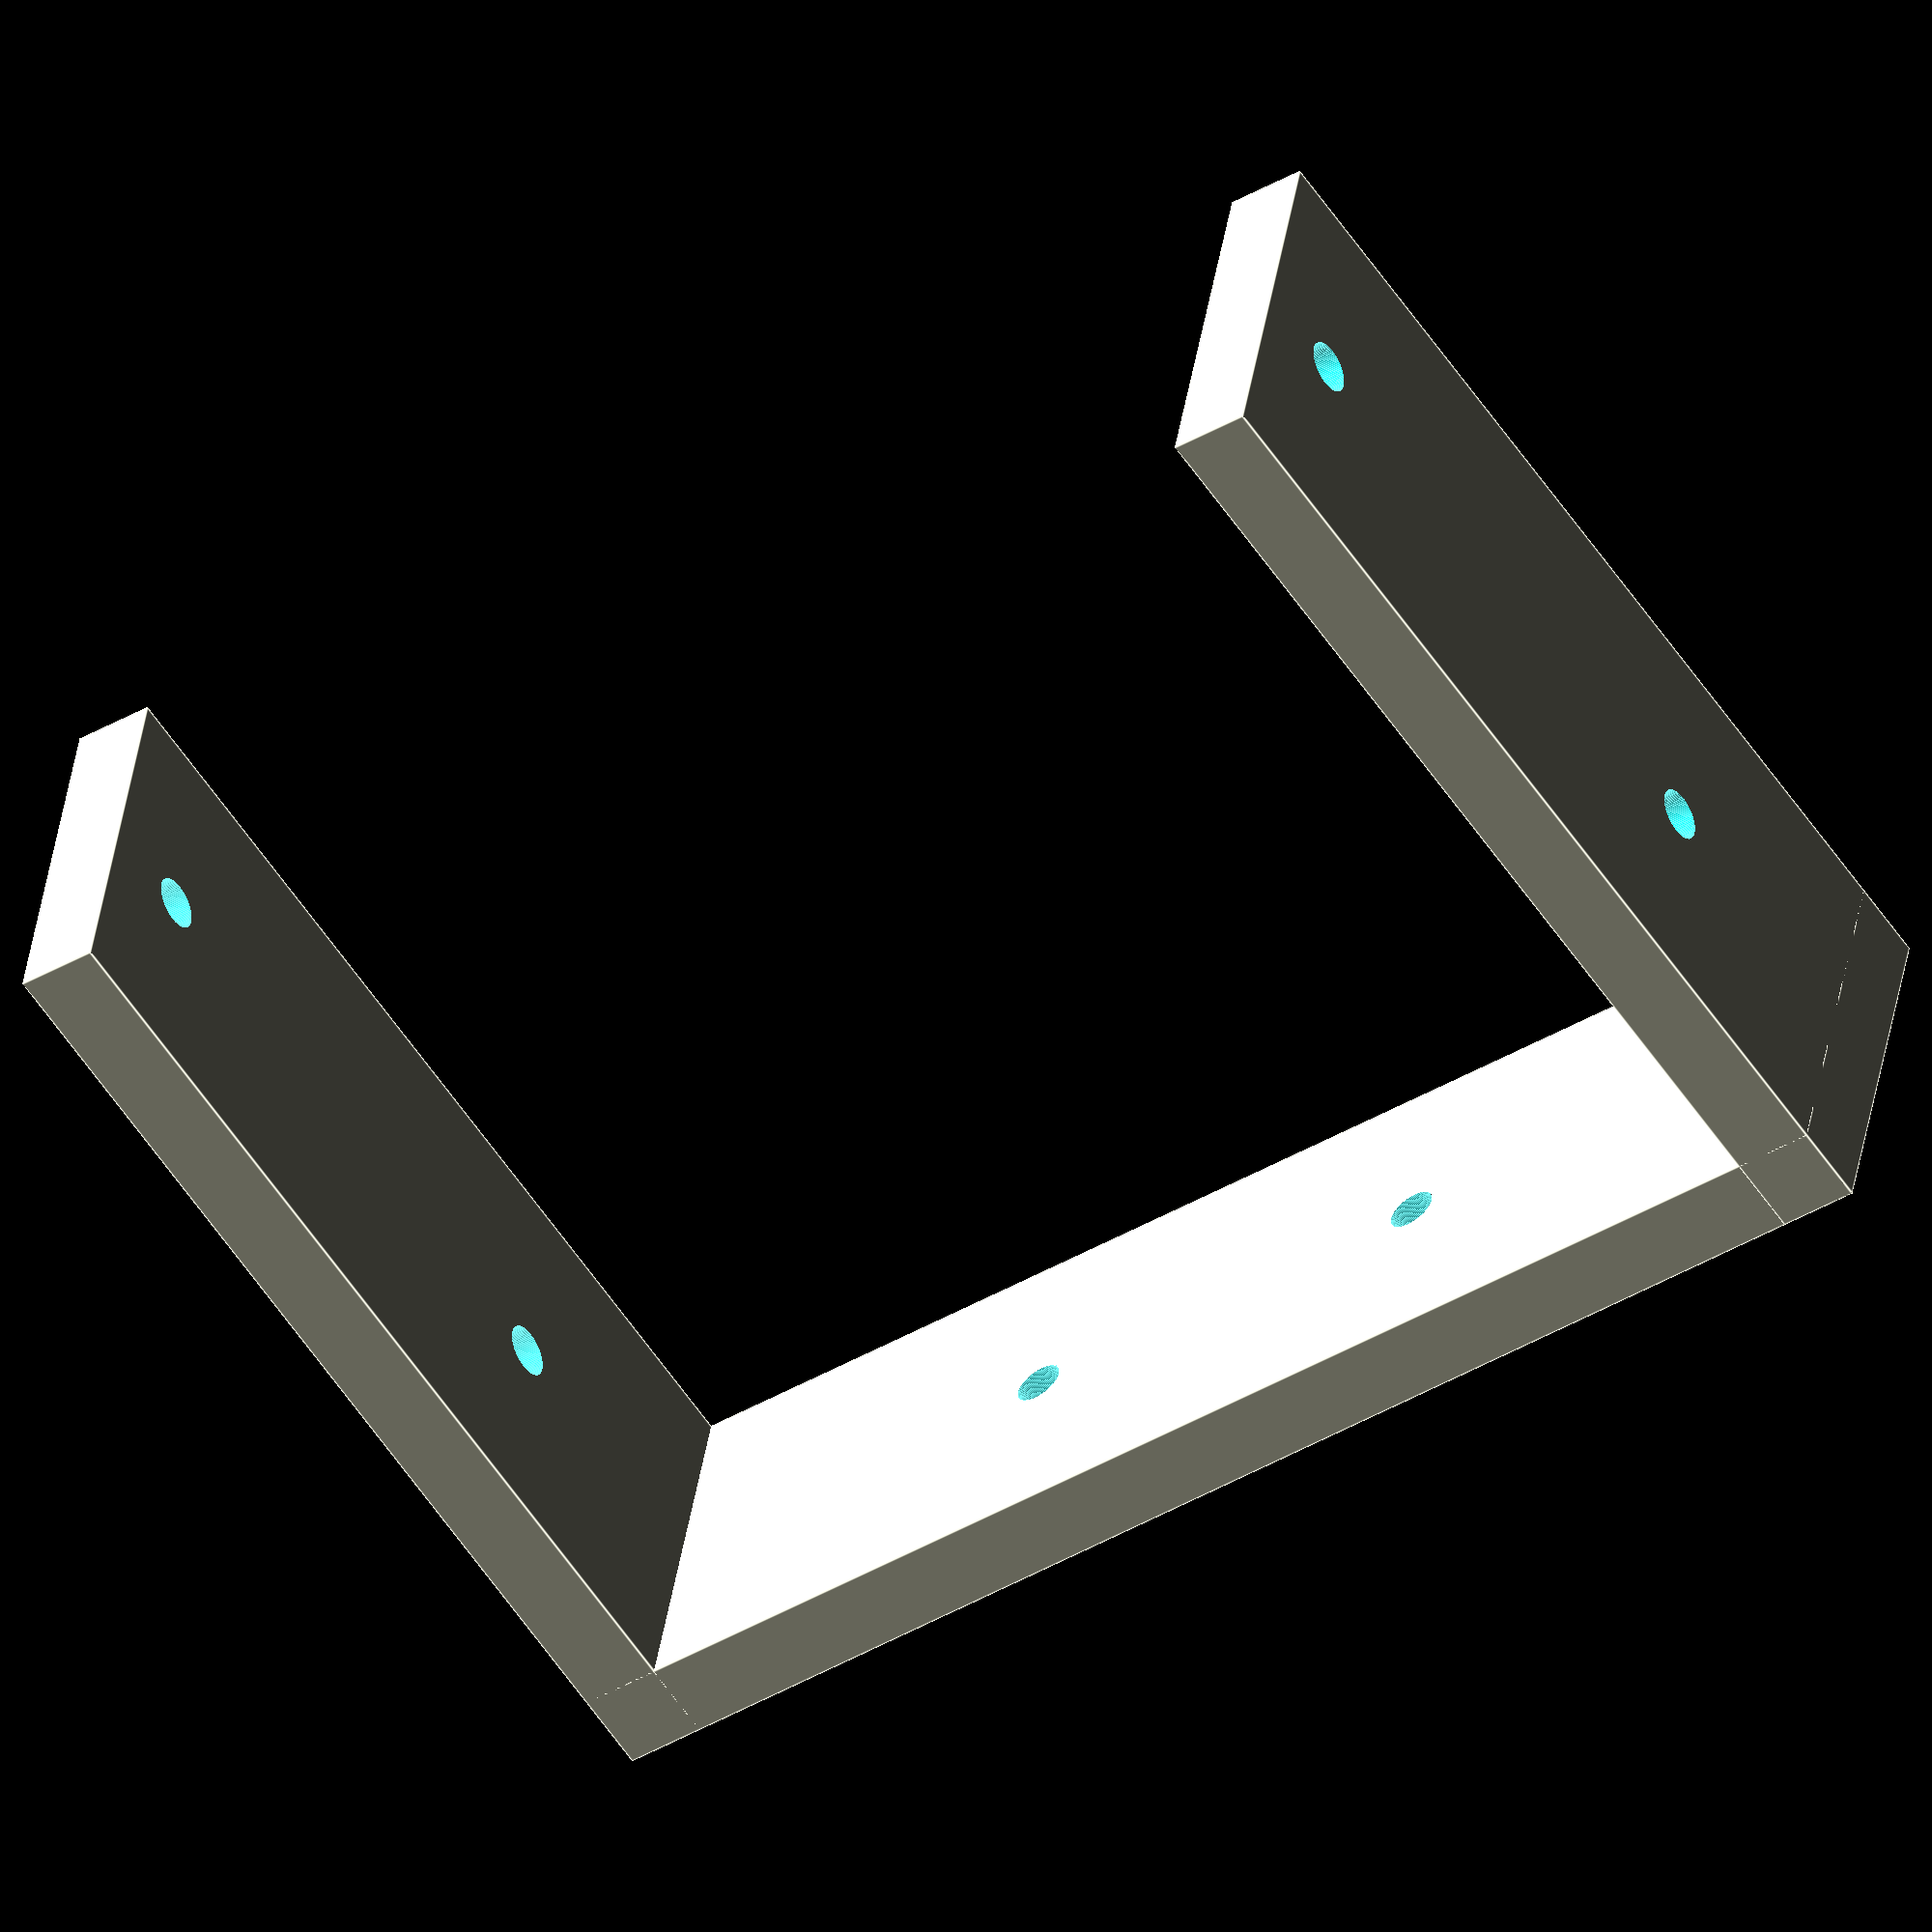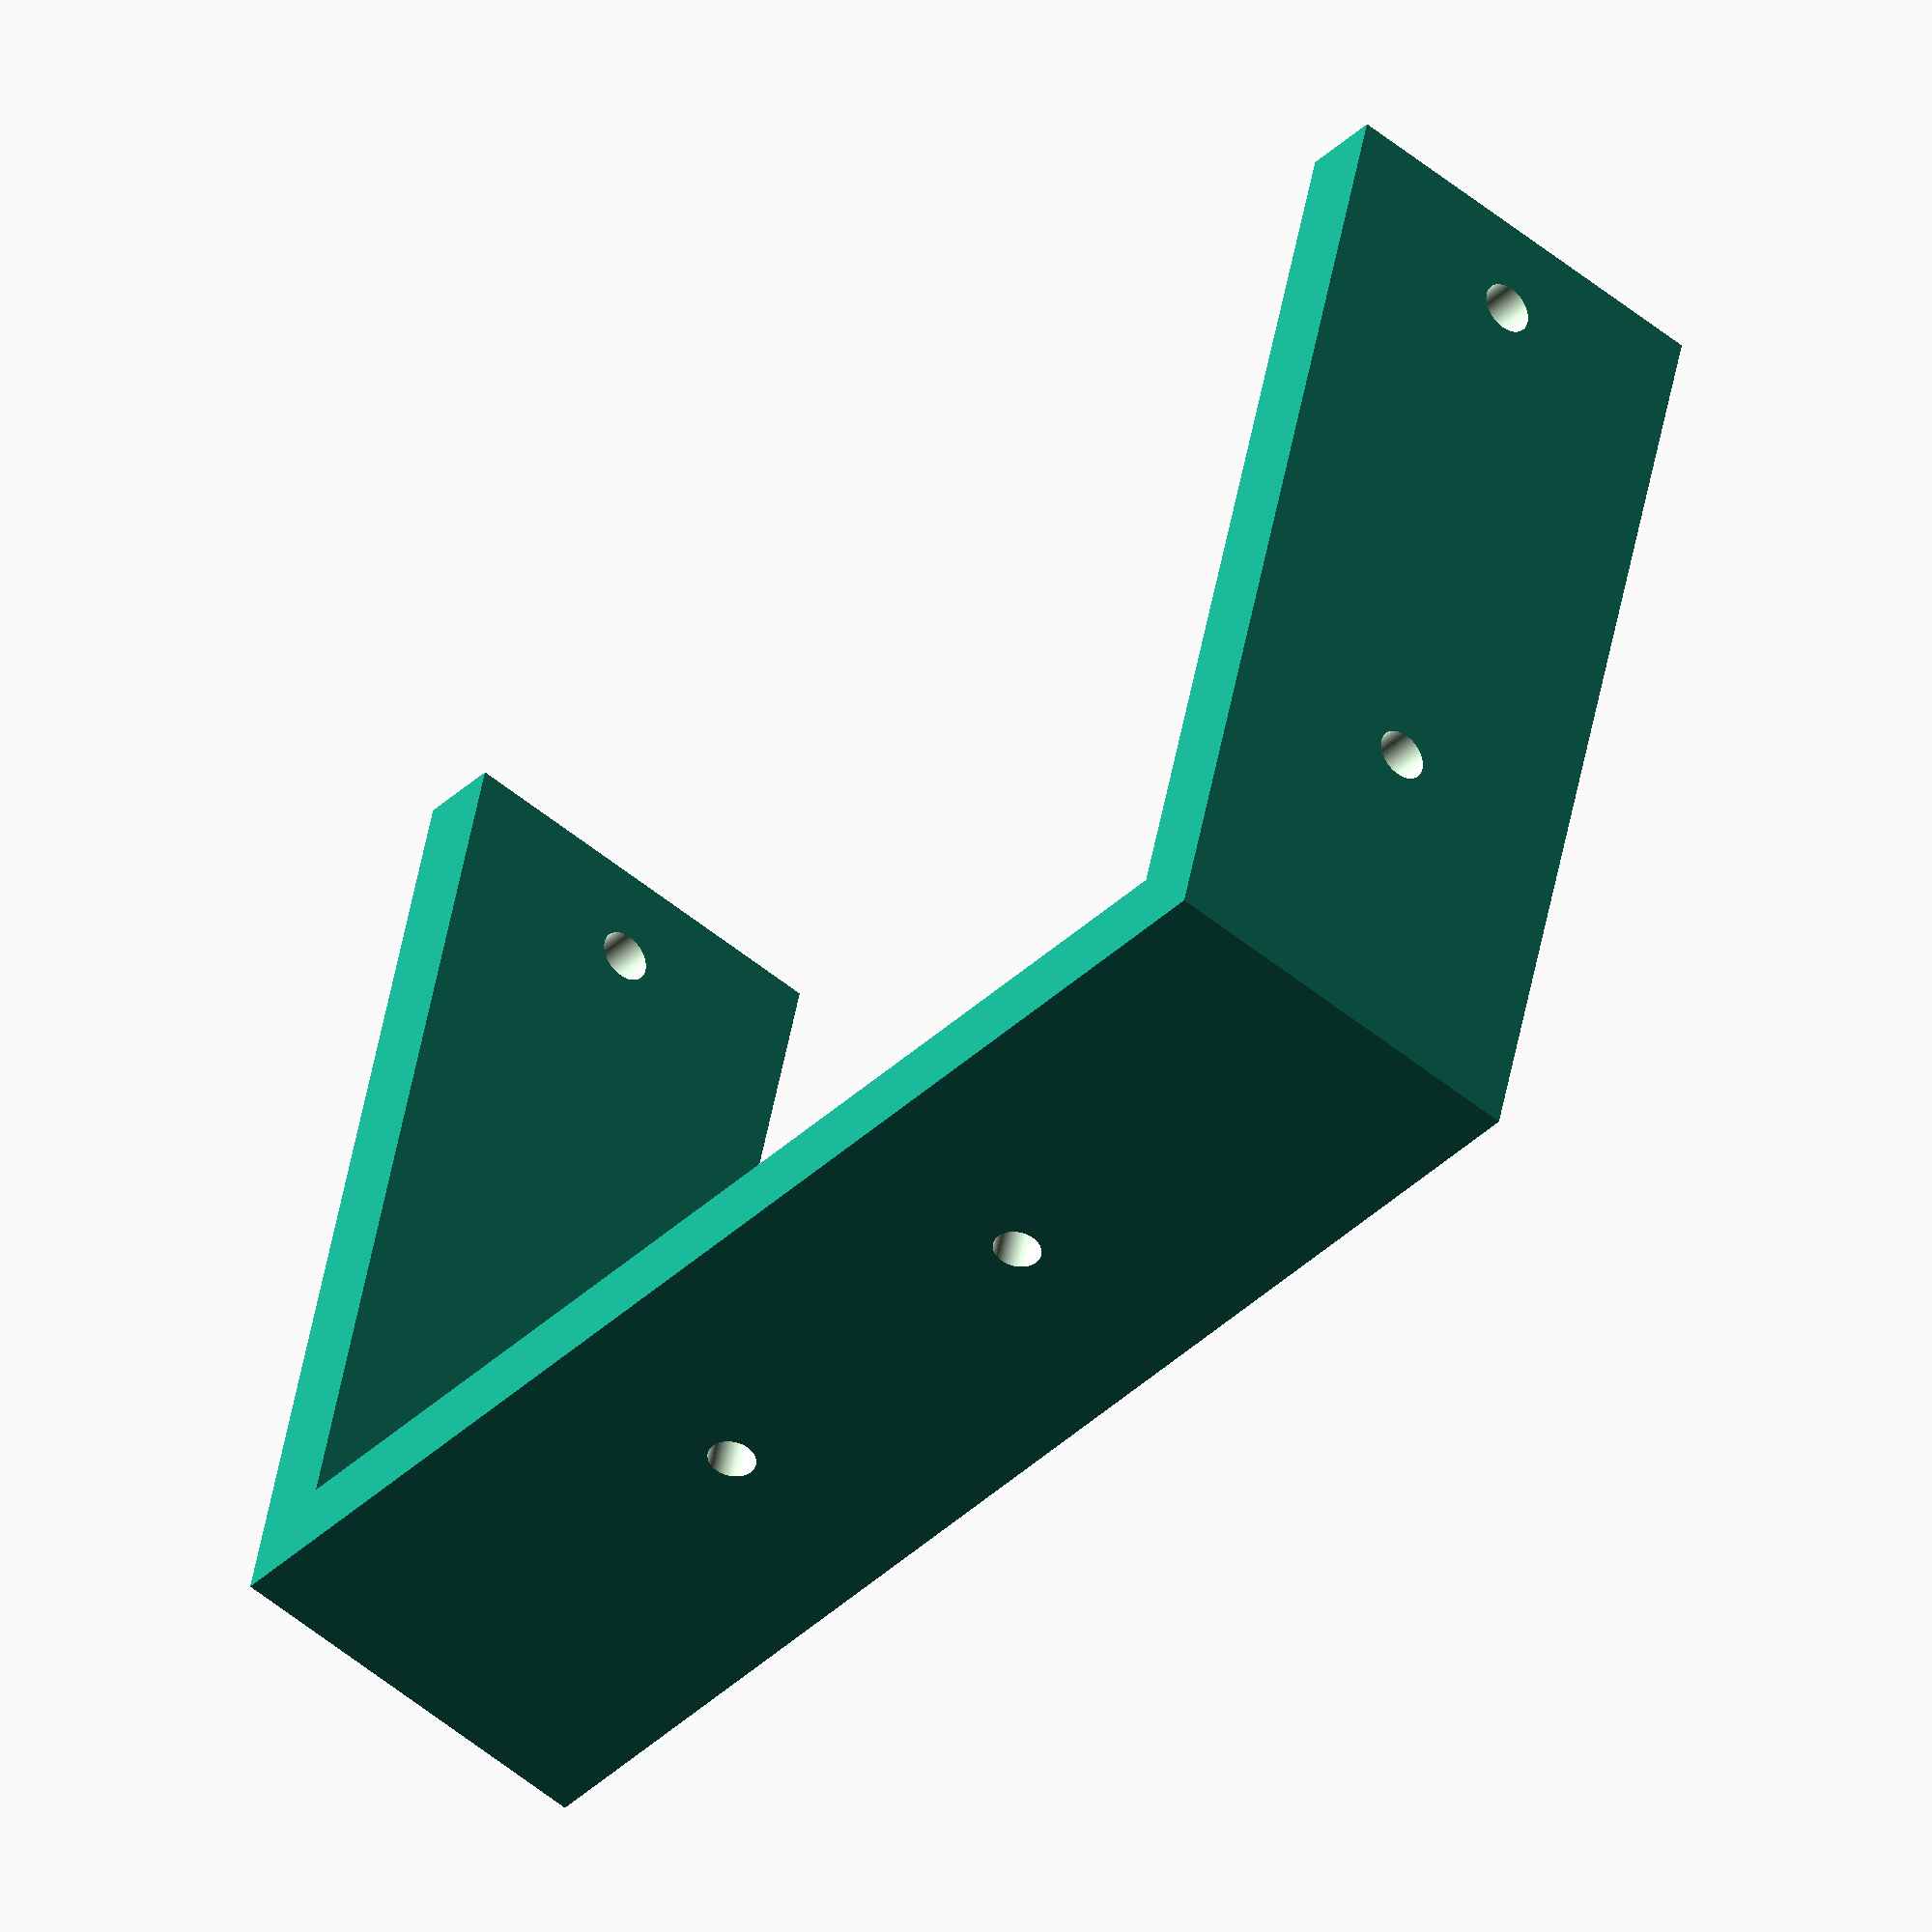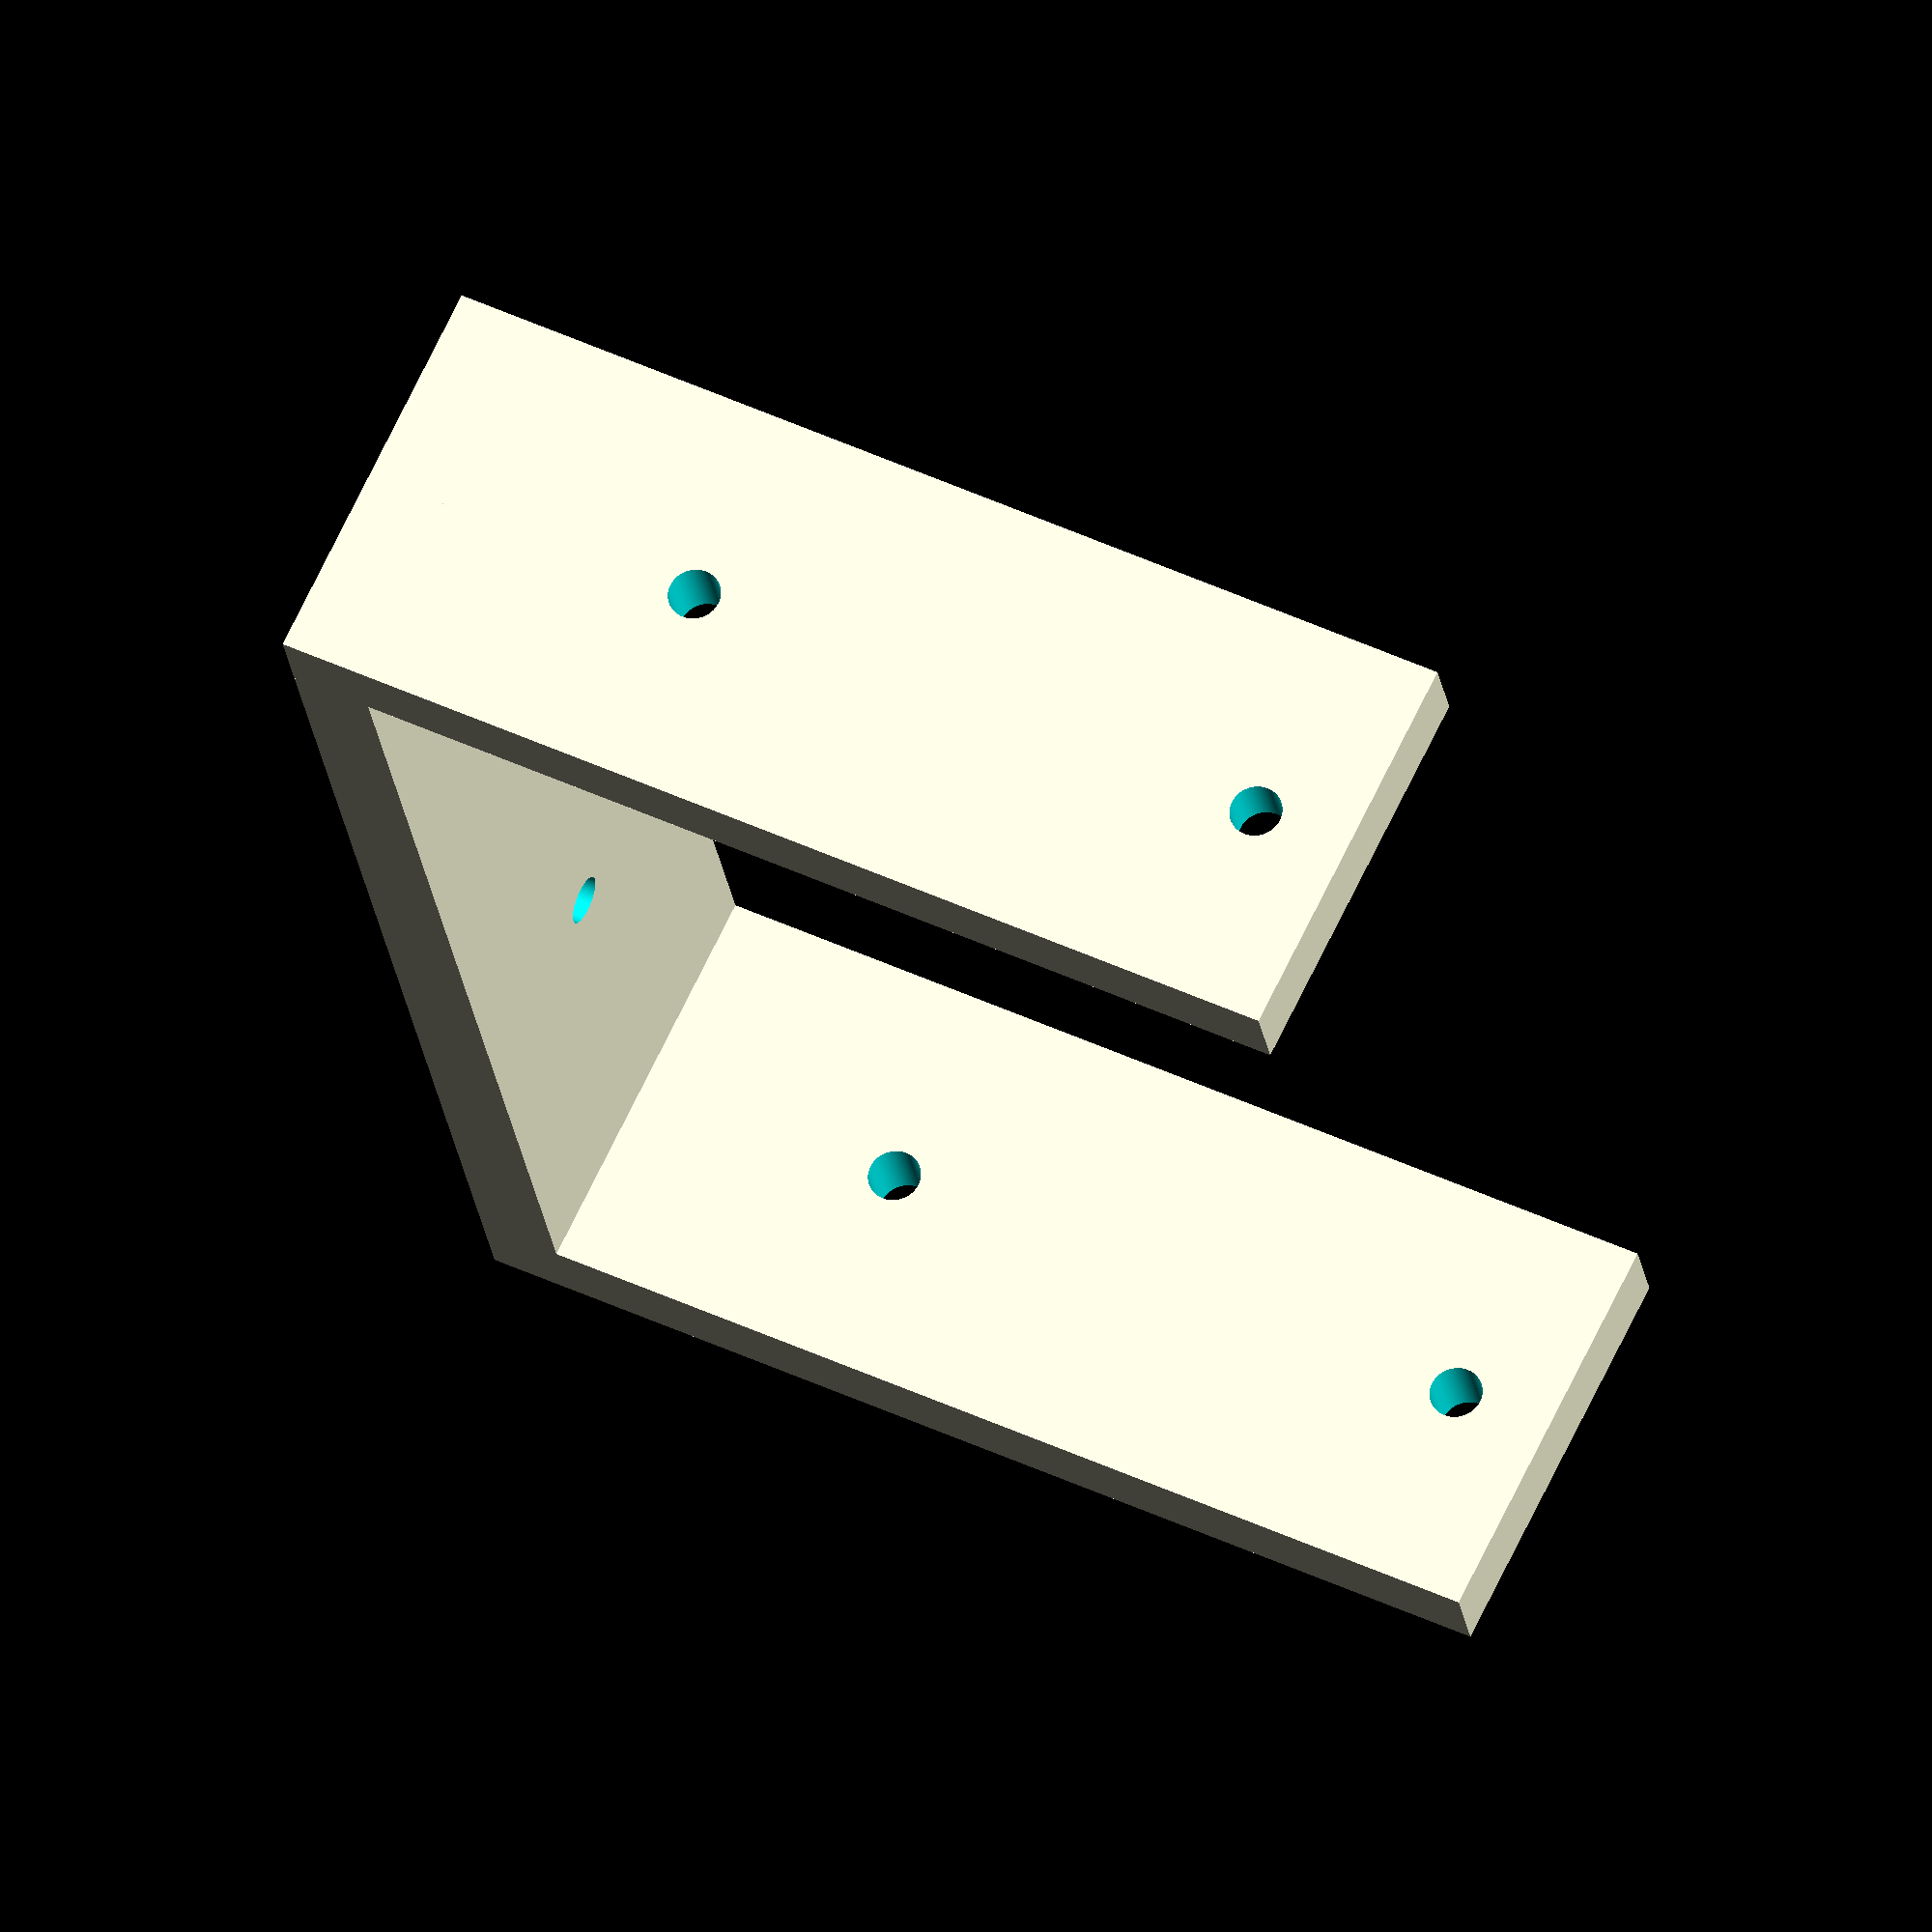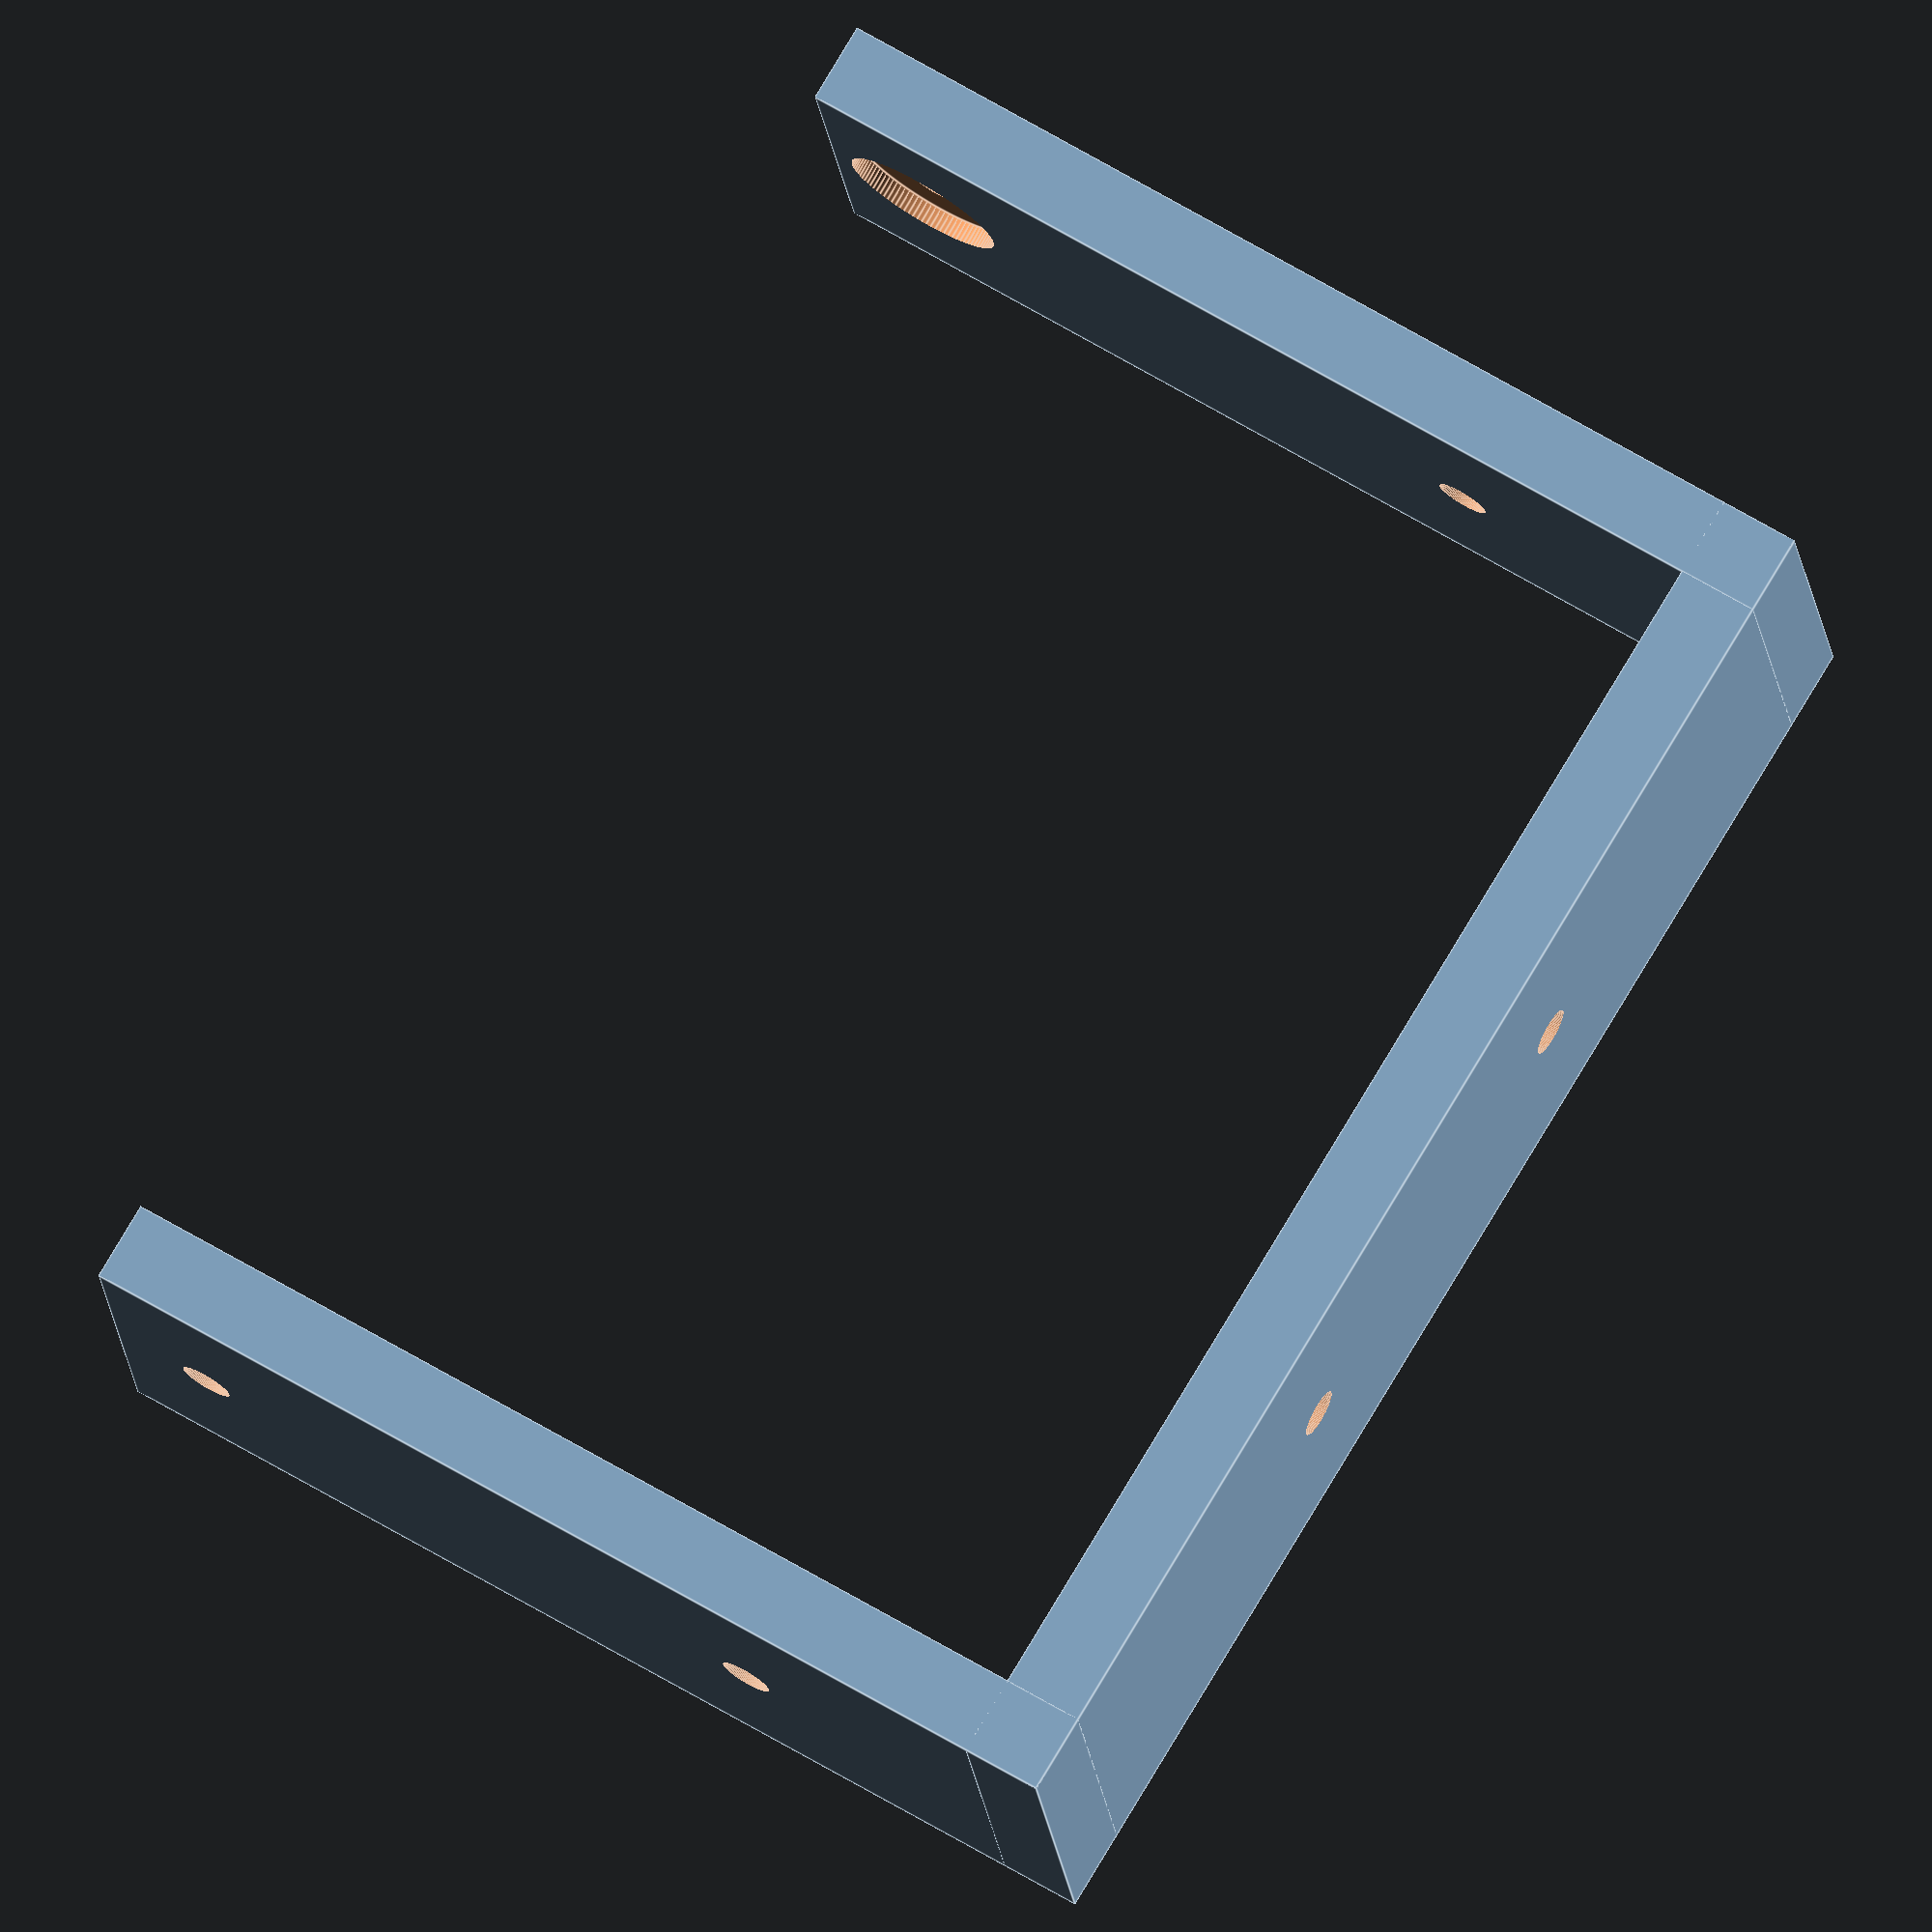
<openscad>
difference(){
	union(){
        
       translate([0,0,0]){
           cube([72,20,4], center=false);
       }

       translate([0,0,0]){
           cube([4,20,35+18], center=false);
       }
       translate([72-4,0,0]){
           cube([4,20,35+18], center=false);
       }

       
	
	}
	union() {

       translate([72/2+11,10,-2]){
            rotate(a = [0,0,90]) {
              cylinder(h=600, r=1.2, $fn=100, center=false);
            }
       }	
       translate([72/2-11,10,-2]){
            rotate(a = [0,0,90]) {
              cylinder(h=600, r=1.2, $fn=100, center=false);
            }
       }	
       
       

       translate([3,10,35+13]){
            rotate(a = [0,90,0]) {
              cylinder(h=2, r=4, $fn=100, center=false);
            }
       }	      
       translate([-1,10,35+13]){
            rotate(a = [0,90,0]) {
              cylinder(h=100, r=1.3, $fn=100, center=false);
            }
       }	      
       translate([-1,10,35+13-30.5]){
            rotate(a = [0,90,0]) {
              cylinder(h=100, r=1.3, $fn=100, center=false);
            }
       }	      

	}
}

</openscad>
<views>
elev=238.6 azim=9.6 roll=146.2 proj=o view=edges
elev=134.1 azim=230.5 roll=350.4 proj=o view=wireframe
elev=131.0 azim=251.8 roll=242.9 proj=o view=solid
elev=295.4 azim=10.5 roll=121.2 proj=o view=edges
</views>
